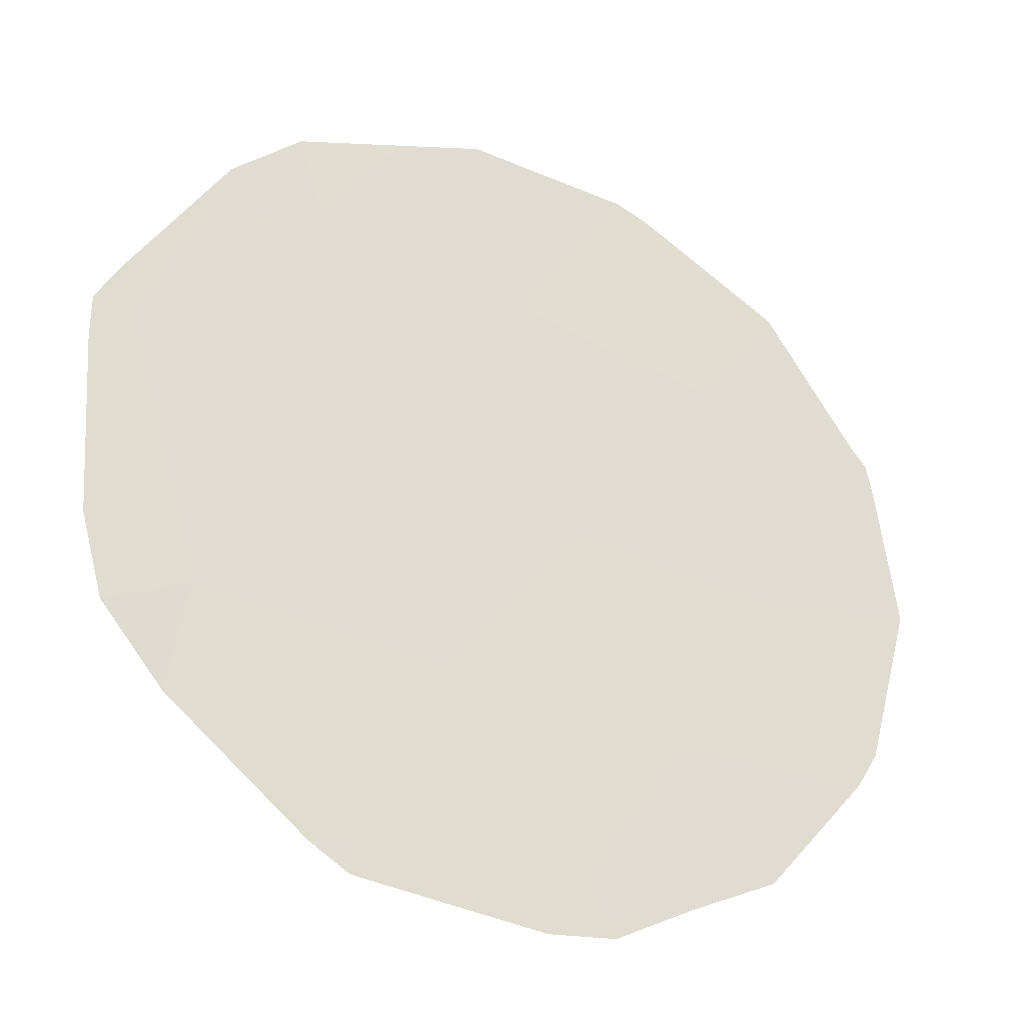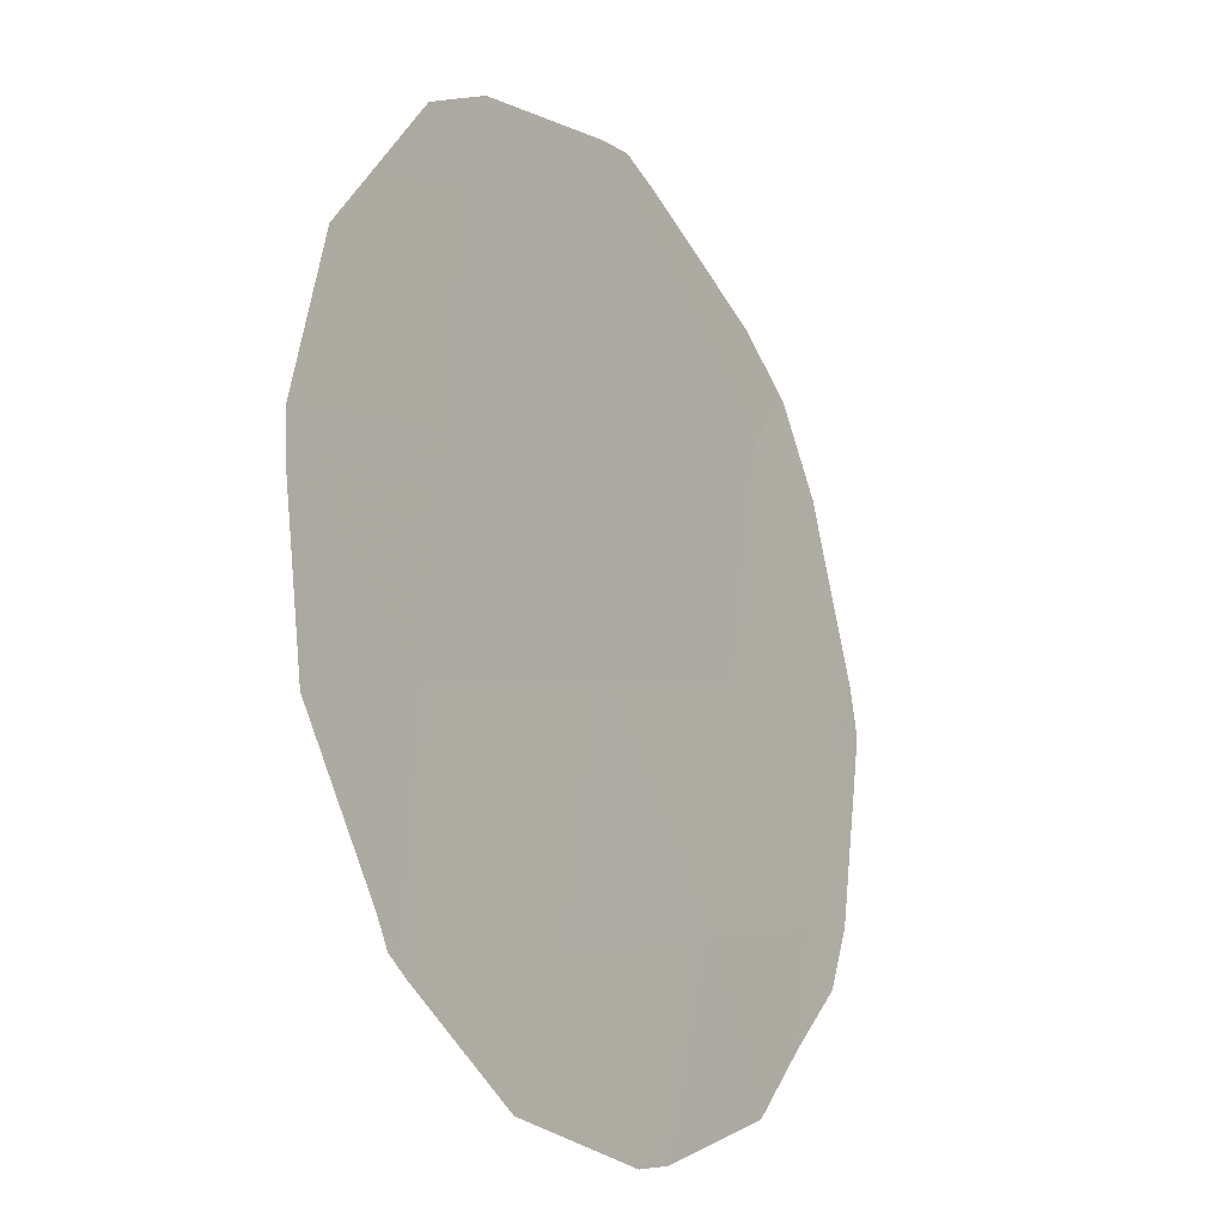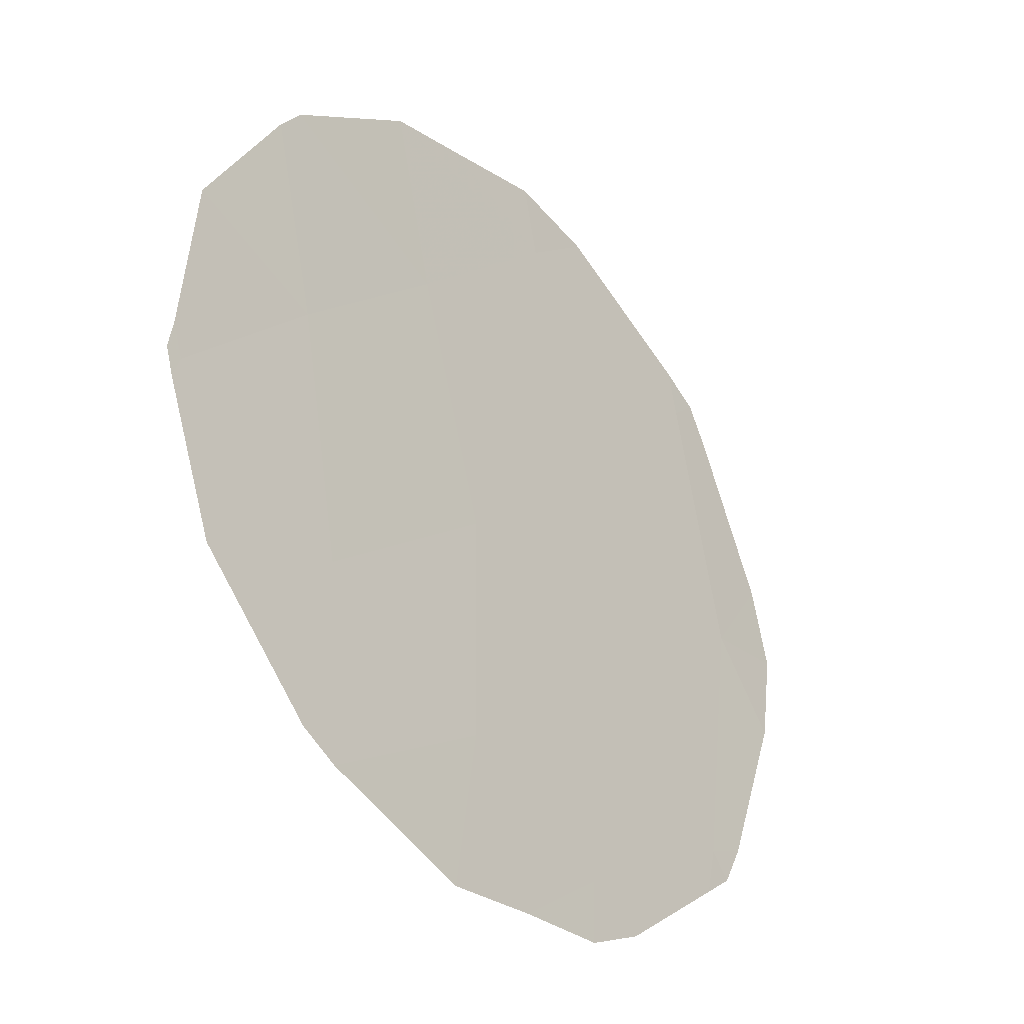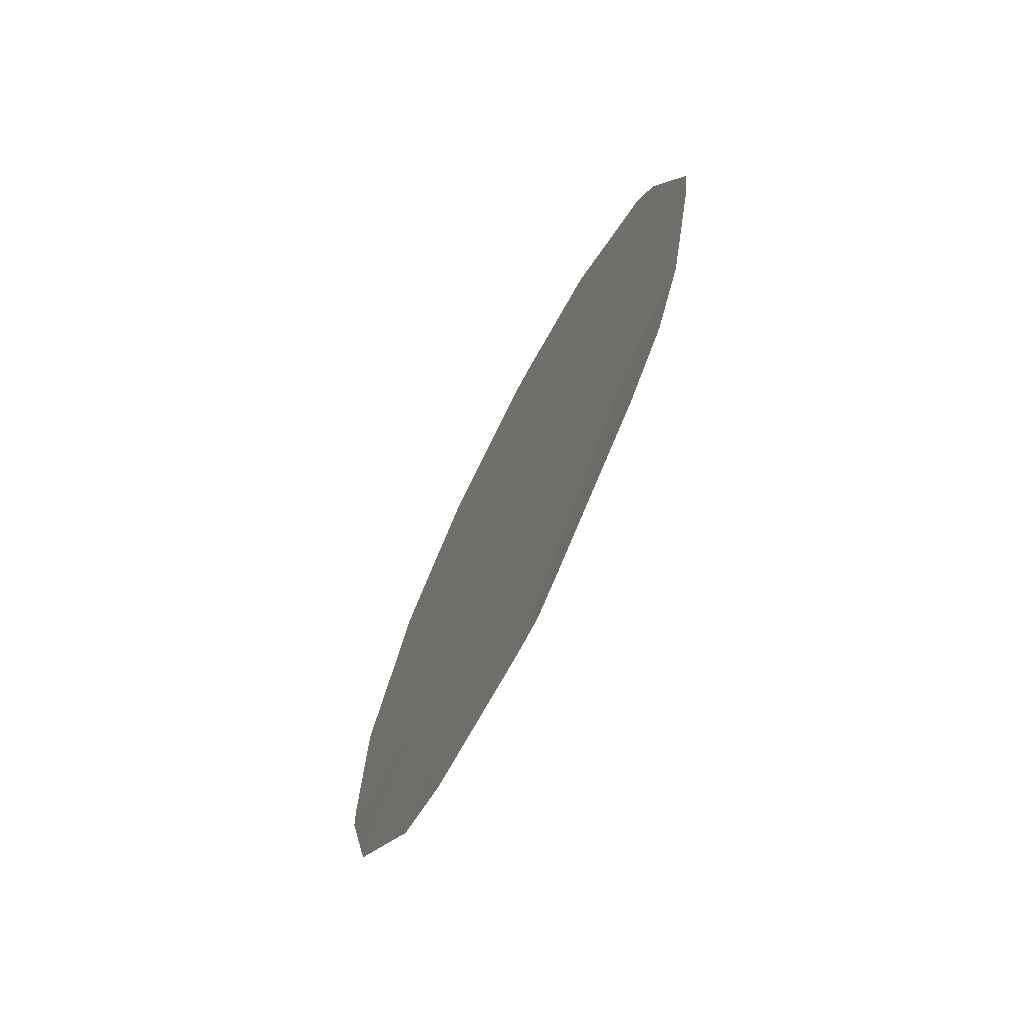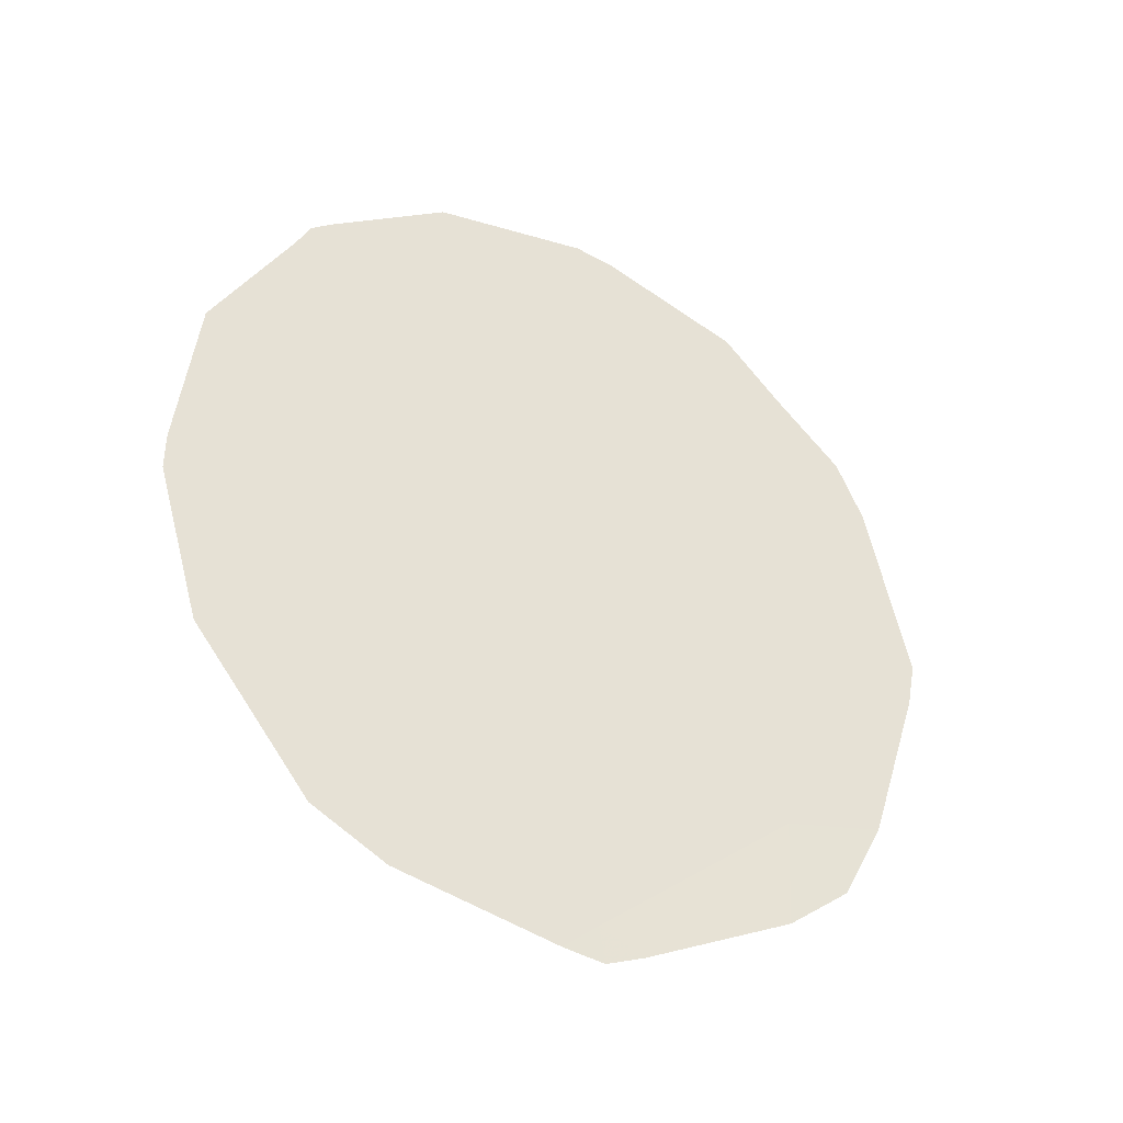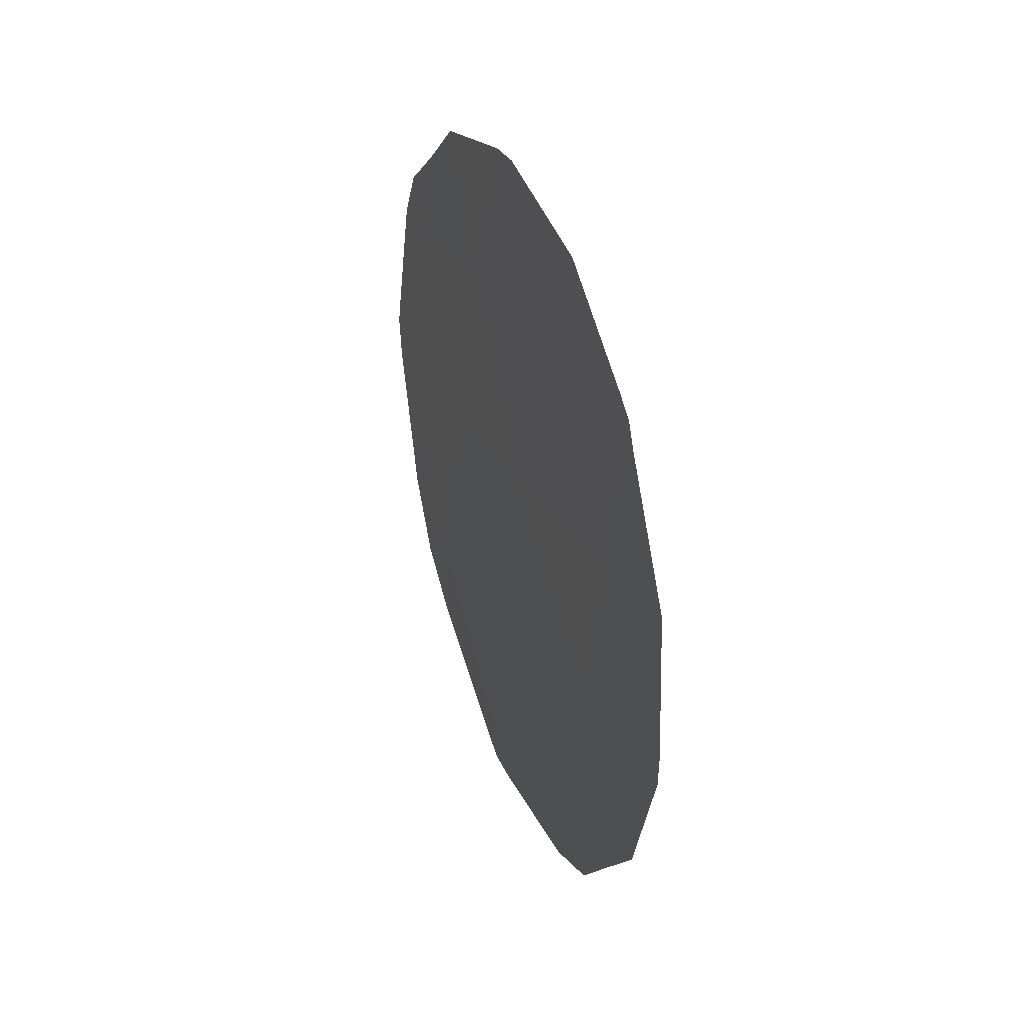
<metadata>
{"format":"obj","ext":"obj","renderer":"f3d","projection":"perspective","resolution":1024,"background":"white","views":[{"elev":-65.9,"azim":-124.9,"up":"+Y"},{"elev":68.4,"azim":-2.0,"up":"+Y"},{"elev":22.4,"azim":22.9,"up":"+Y"},{"elev":-72.0,"azim":5.9,"up":"+Z"},{"elev":-35.7,"azim":-83.6,"up":"+Z"},{"elev":39.7,"azim":-168.0,"up":"+Z"}]}
</metadata>
<code>
v 90.37 77.19 41.21
v 88.08 80.79 44.15
v 88.59 80.12 38.5
v 89.69 78.36 37.55
v 88.4 80.37 40.52
v 89.1 79.18 43.79
v 91.33 75.67 41.02
v 88.21 80.62 42.38
v 90.69 76.73 38.98
v 90.92 76.3 42.88
v 89.39 78.76 41.75
v 89.55 78.55 39.68
v 90.07 77.66 43.3
v 90.97 76.26 38.39
v 90.66 76.77 37.97
v 87.47 81.87 41.34
v 87.47 81.88 41
v 91.43 75.5 41.41
v 91.24 75.78 42.75
v 87.94 81.01 44
v 87.55 81.68 42.81
v 88.01 80.9 44.22
v 89.71 78.18 45.04
v 90.43 77.04 44.51
v 91.2 75.91 39.14
v 91.09 76.01 43.31
v 91.48 75.43 41.06
v 91.44 75.5 40.64
v 88.72 79.75 45
v 88.11 80.73 44.36
v 89.51 78.49 45.12
v 90.76 76.53 43.89
v 89.91 78 37.34
v 88.31 80.58 38.09
v 88.69 79.97 37.68
v 89.72 78.31 37.21
v 89.51 78.65 37.29
v 87.97 81.11 38.9
v 87.71 81.52 39.54
f 9 15 14
f 11 1 13
f 5 8 16
f 5 16 17
f 10 7 18
f 10 18 19
f 8 2 20
f 8 20 21
f 2 22 20
f 12 5 3
f 2 8 6
f 8 21 16
f 7 1 9
f 13 24 23
f 1 12 9
f 12 4 9
f 9 14 25
f 10 19 26
f 7 27 18
f 7 9 25
f 7 25 28
f 11 13 6
f 2 6 29
f 2 29 30
f 2 30 22
f 6 31 29
f 7 28 27
f 11 8 5
f 10 26 32
f 13 10 32
f 13 32 24
f 9 4 33
f 9 33 15
f 3 34 35
f 1 7 10
f 4 36 33
f 4 3 35
f 4 35 37
f 3 38 34
f 8 11 6
f 4 37 36
f 3 4 12
f 5 17 39
f 6 13 23
f 6 23 31
f 11 12 1
f 12 11 5
f 10 13 1
f 3 5 39
f 3 39 38

</code>
